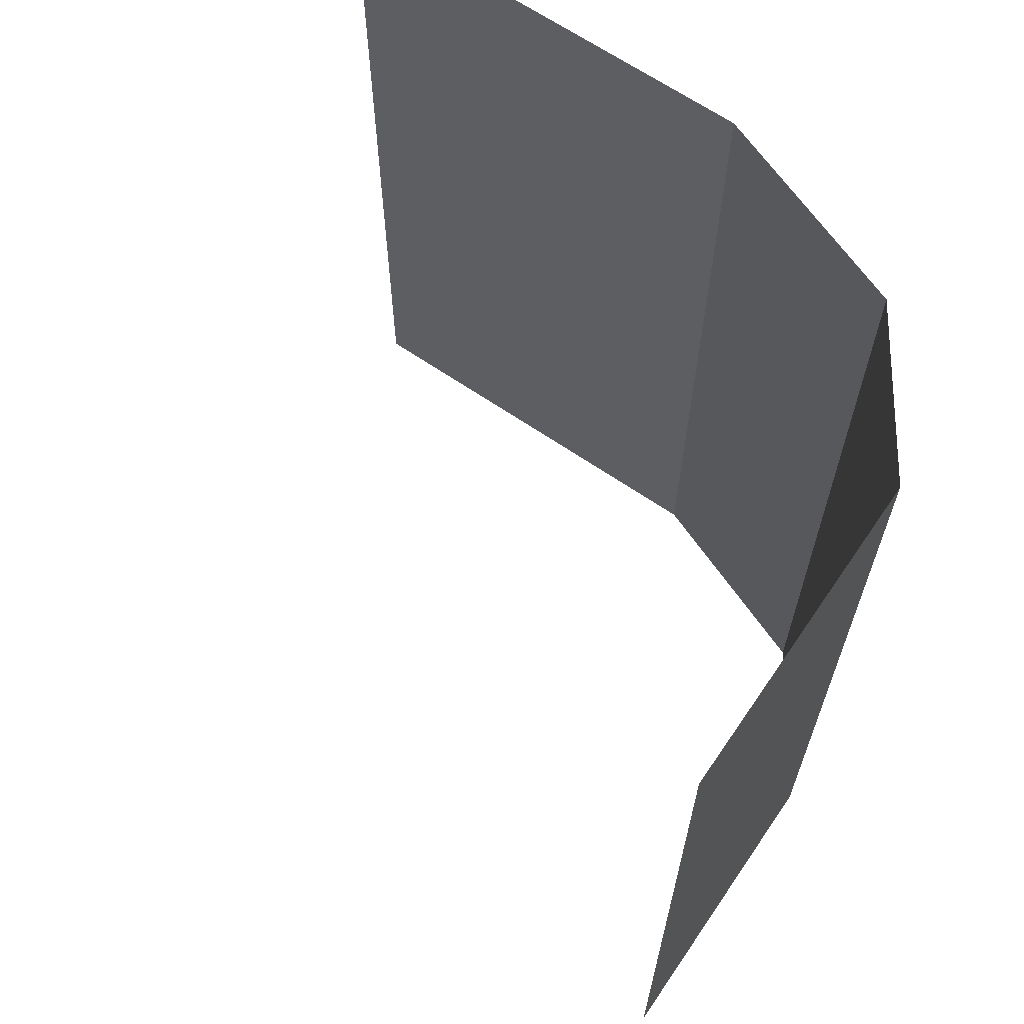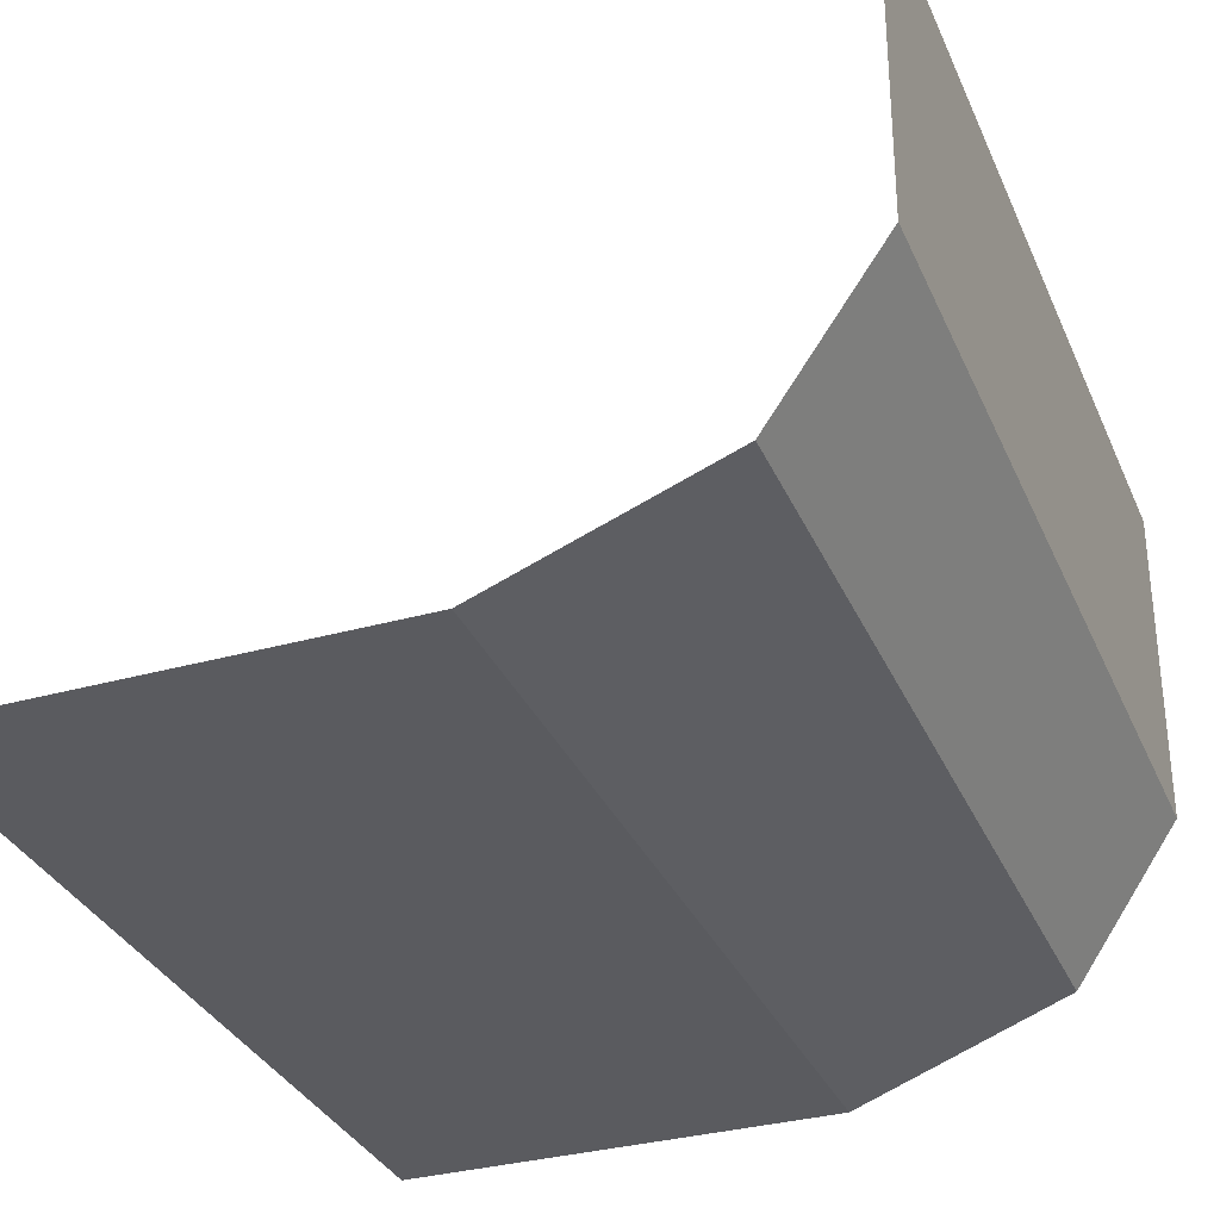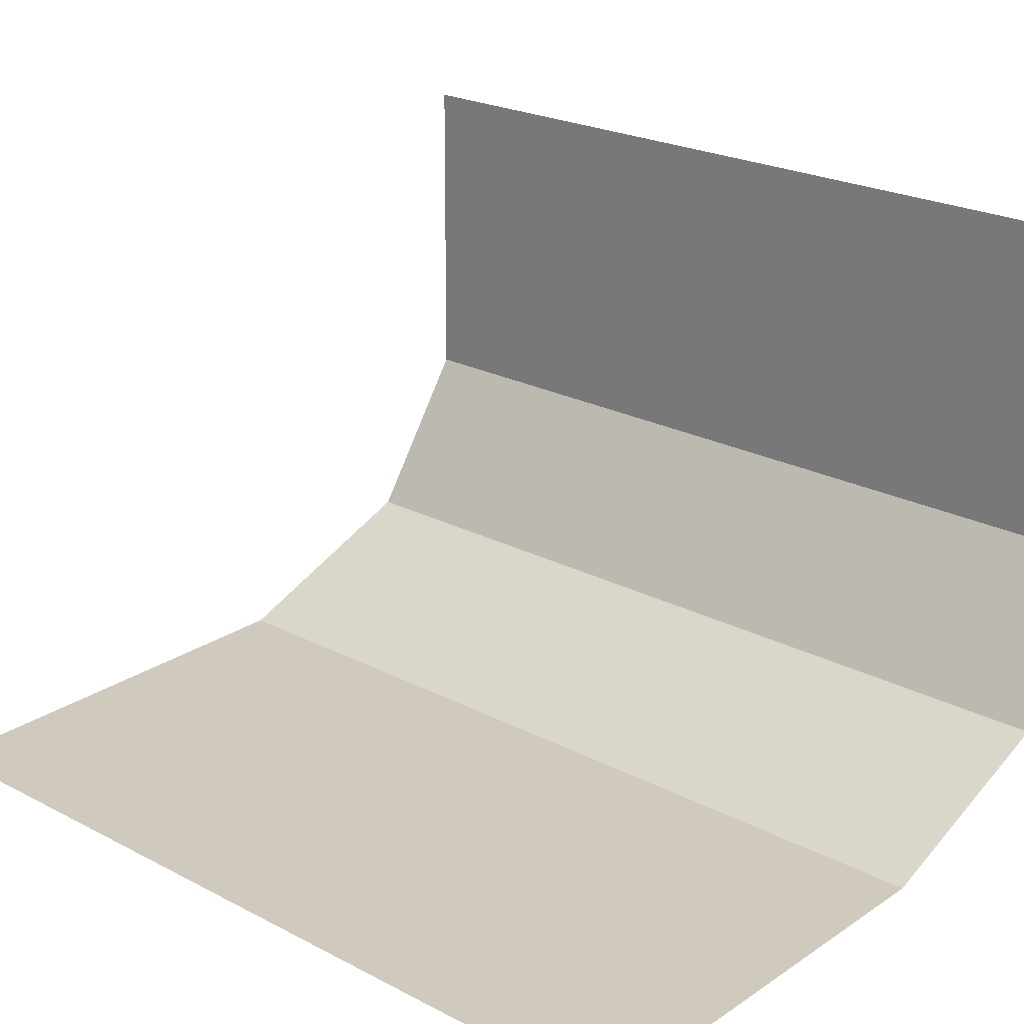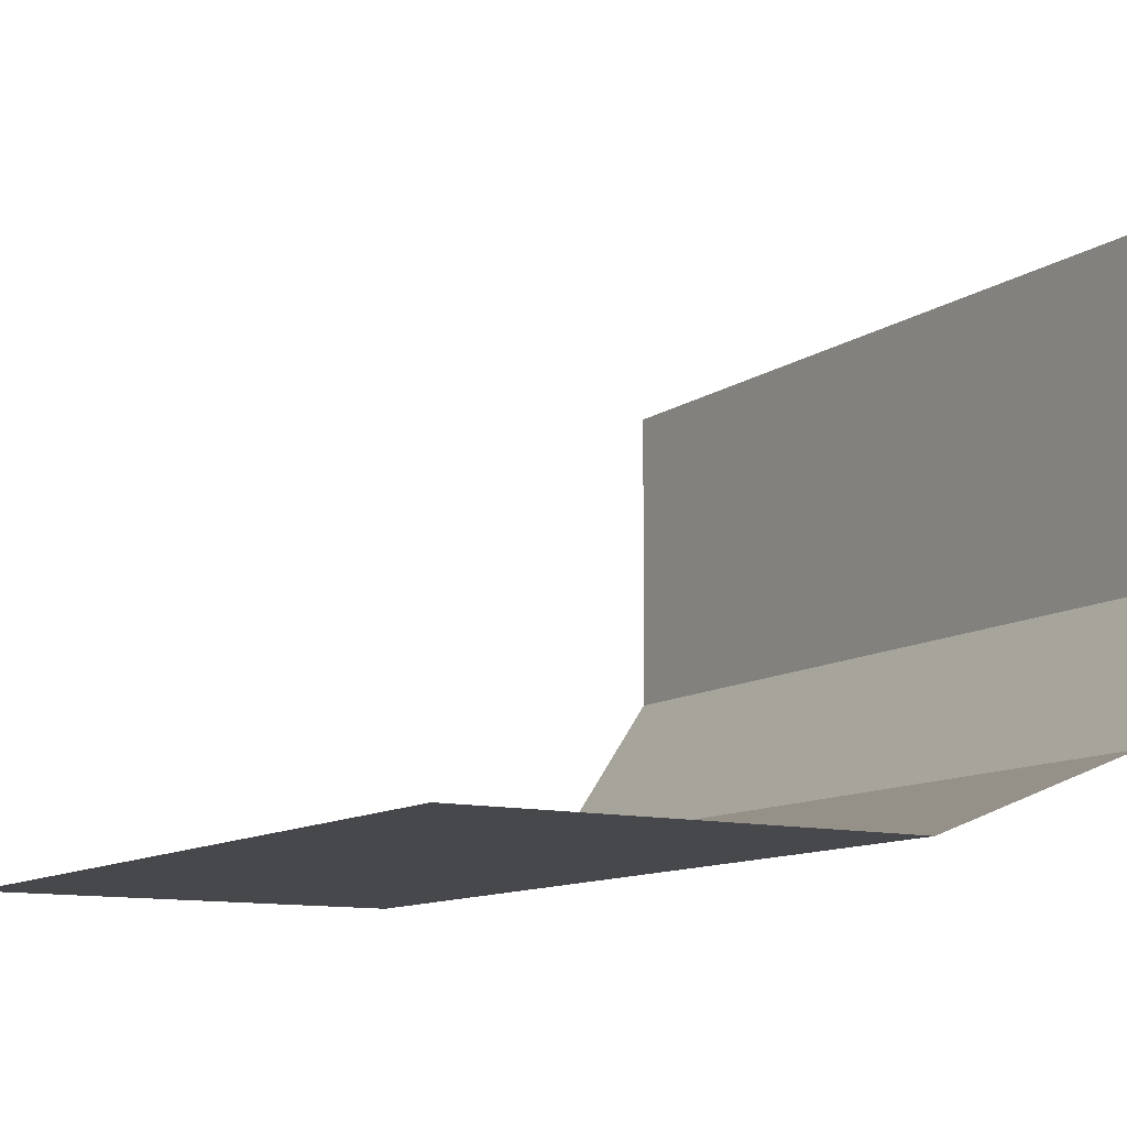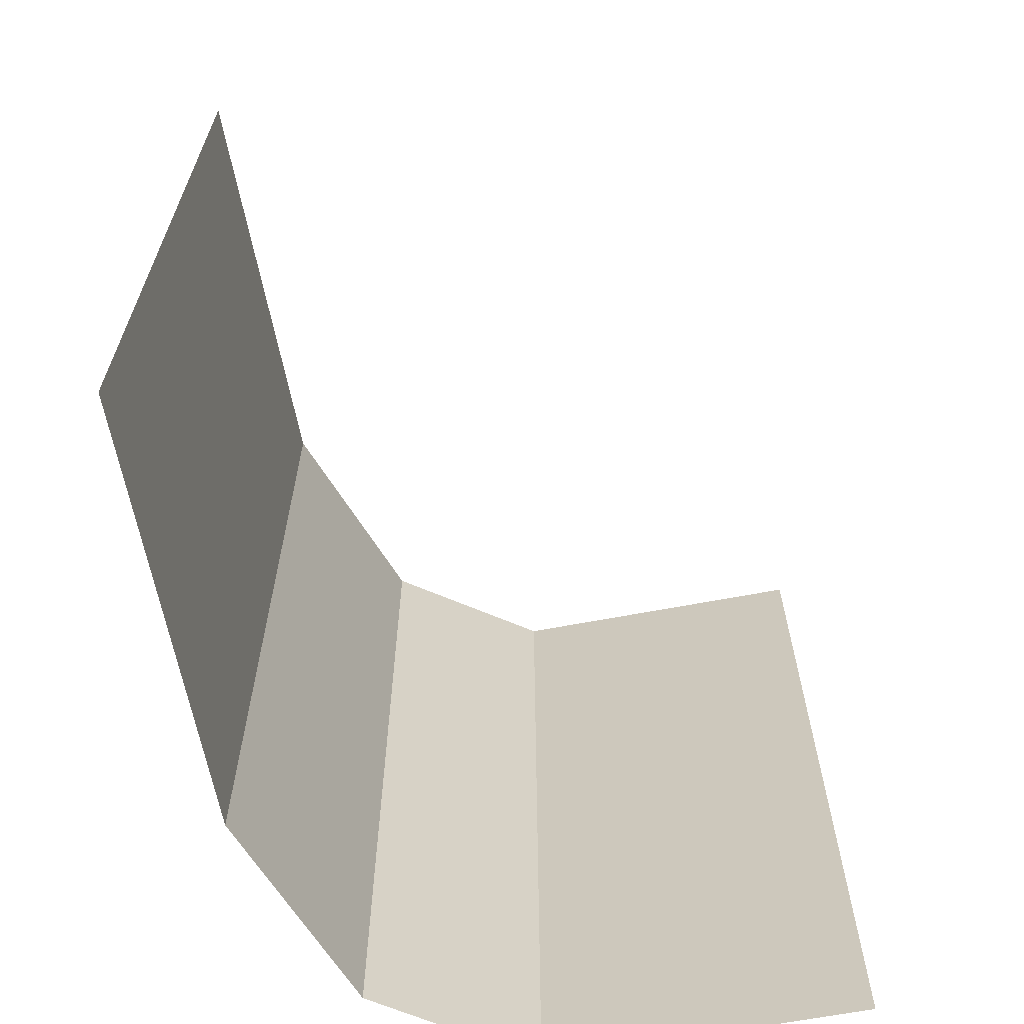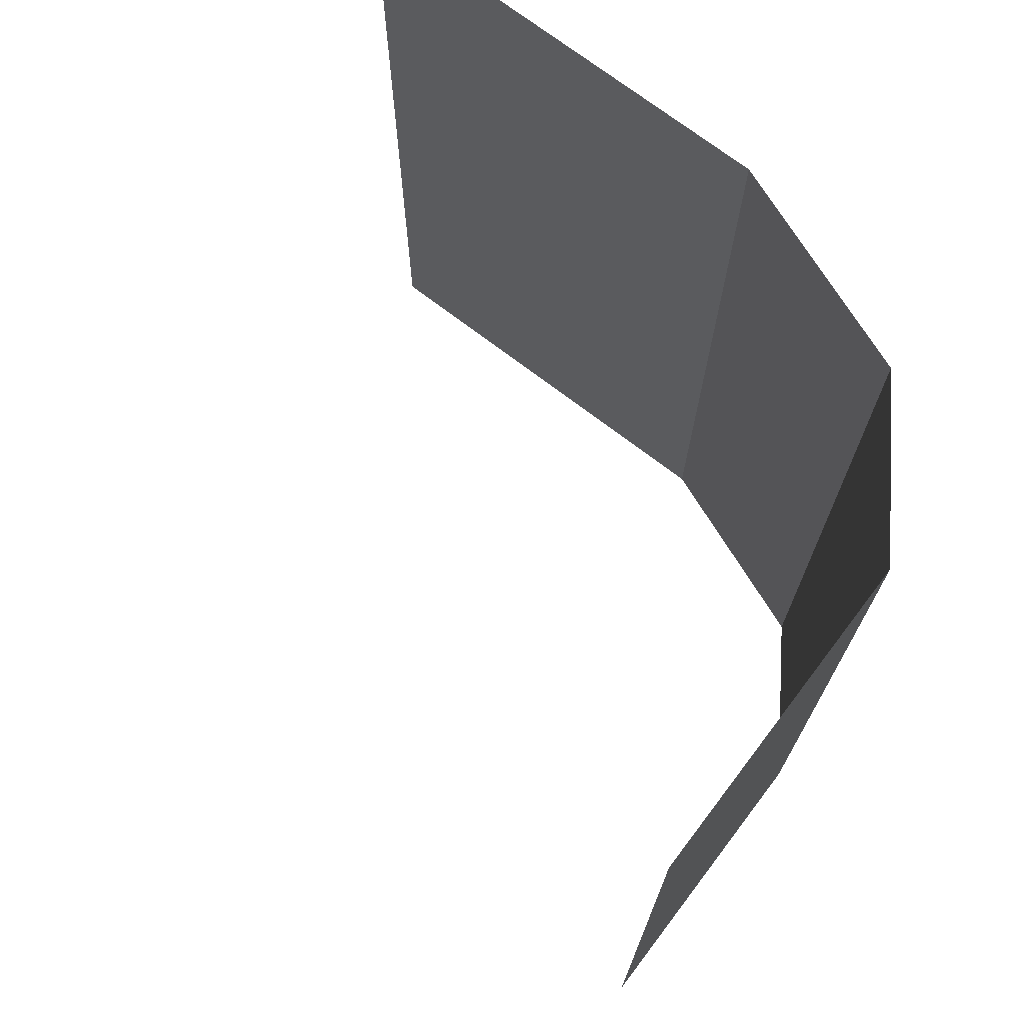
<metadata>
{"format":"obj","ext":"obj","renderer":"f3d","projection":"perspective","resolution":1024,"background":"white","views":[{"elev":65.5,"azim":34.6,"up":"+Y"},{"elev":-33.0,"azim":21.1,"up":"+Z"},{"elev":23.1,"azim":-48.4,"up":"+Z"},{"elev":-11.3,"azim":-31.8,"up":"+Z"},{"elev":-64.9,"azim":-78.9,"up":"+Y"},{"elev":72.1,"azim":37.5,"up":"+Y"}]}
</metadata>
<code>
g BooksTexCurved
v 16.68 16.71 1.635
v 16.68 20.41 1.635
v 19.12 20.41 5.177
v 19.12 16.71 5.177
v 16.68 4.829 1.635
v 16.68 12.04 1.635
v 19.12 12.04 5.177
v 19.12 4.829 5.177
v 16.68 12.04 1.635
v 16.68 16.71 1.635
v 19.12 16.71 5.177
v 19.12 12.04 5.177
v 16.68 0.05663 1.635
v 16.68 4.829 1.635
v 19.12 4.829 5.177
v 19.12 0.05663 5.177
v 1.669 0.05663 -0.2415
v 1.669 4.829 -0.2415
v 11.75 4.829 -0.2415
v 11.75 0.05663 -0.2415
v 1.669 12.04 -0.2415
v 1.669 16.71 -0.2415
v 11.75 16.71 -0.2415
v 11.75 12.04 -0.2415
v 1.669 4.829 -0.2415
v 1.669 12.04 -0.2415
v 11.75 12.04 -0.2415
v 11.75 4.829 -0.2415
v 1.669 16.71 -0.2415
v 1.669 20.41 -0.2415
v 11.75 20.41 -0.2415
v 11.75 16.71 -0.2415
v 11.75 0.05663 -0.2415
v 11.75 4.829 -0.2415
v 16.68 4.829 1.635
v 16.68 0.05663 1.635
v 11.75 12.04 -0.2415
v 11.75 16.71 -0.2415
v 16.68 16.71 1.635
v 16.68 12.04 1.635
v 11.75 4.829 -0.2415
v 11.75 12.04 -0.2415
v 16.68 12.04 1.635
v 16.68 4.829 1.635
v 11.75 16.71 -0.2415
v 11.75 20.41 -0.2415
v 16.68 20.41 1.635
v 16.68 16.71 1.635
v 19.12 20.41 5.177
v 19.15 20.41 12.67
v 19.15 16.71 12.67
v 19.12 16.71 5.177
v 19.12 4.829 5.177
v 19.15 4.829 12.67
v 19.15 0.05663 12.67
v 19.12 0.05663 5.177
v 19.12 16.71 5.177
v 19.15 16.71 12.67
v 19.15 12.04 12.67
v 19.12 12.04 5.177
v 19.12 12.04 5.177
v 19.15 12.04 12.67
v 19.15 4.829 12.67
v 19.12 4.829 5.177
g BooksTexCurved_0
f 3 2 1
f 4 3 1
f 7 6 5
f 8 7 5
f 11 10 9
f 12 11 9
f 15 14 13
f 16 15 13
f 19 18 17
f 20 19 17
f 23 22 21
f 24 23 21
f 27 26 25
f 28 27 25
f 31 30 29
f 32 31 29
f 35 34 33
f 36 35 33
f 39 38 37
f 40 39 37
f 43 42 41
f 44 43 41
f 47 46 45
f 48 47 45
f 51 50 49
f 52 51 49
f 55 54 53
f 56 55 53
f 59 58 57
f 60 59 57
f 63 62 61
f 64 63 61

</code>
